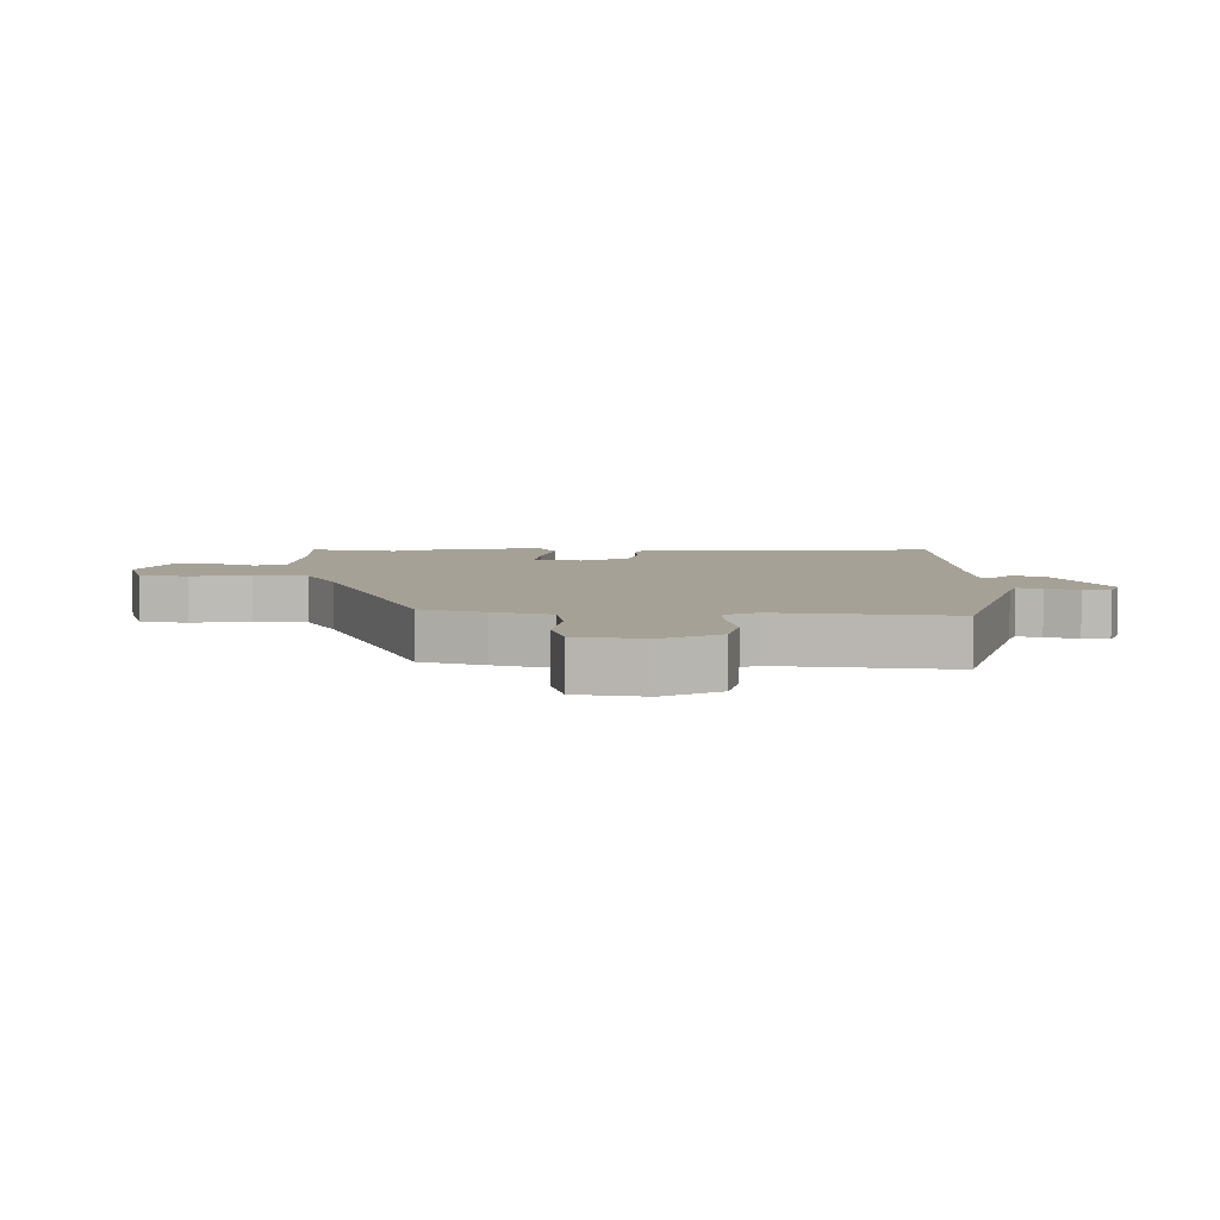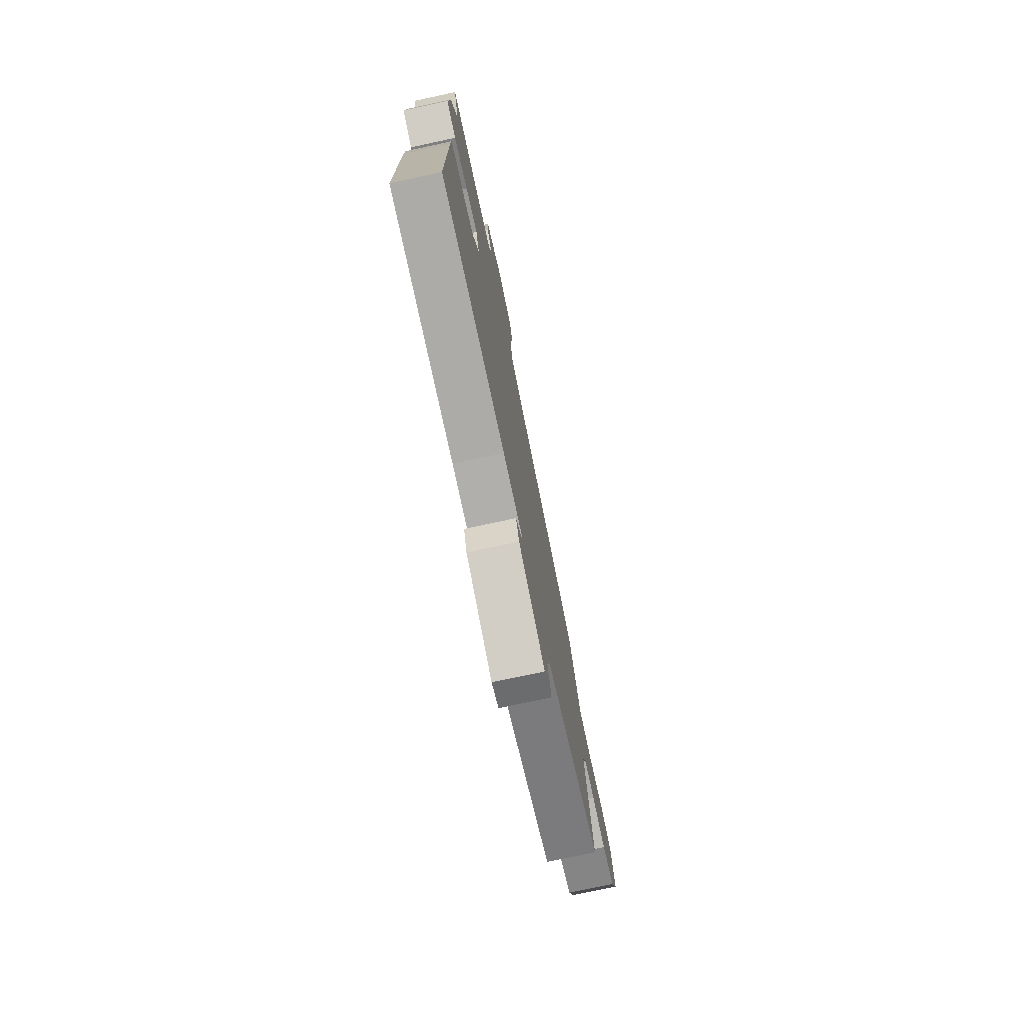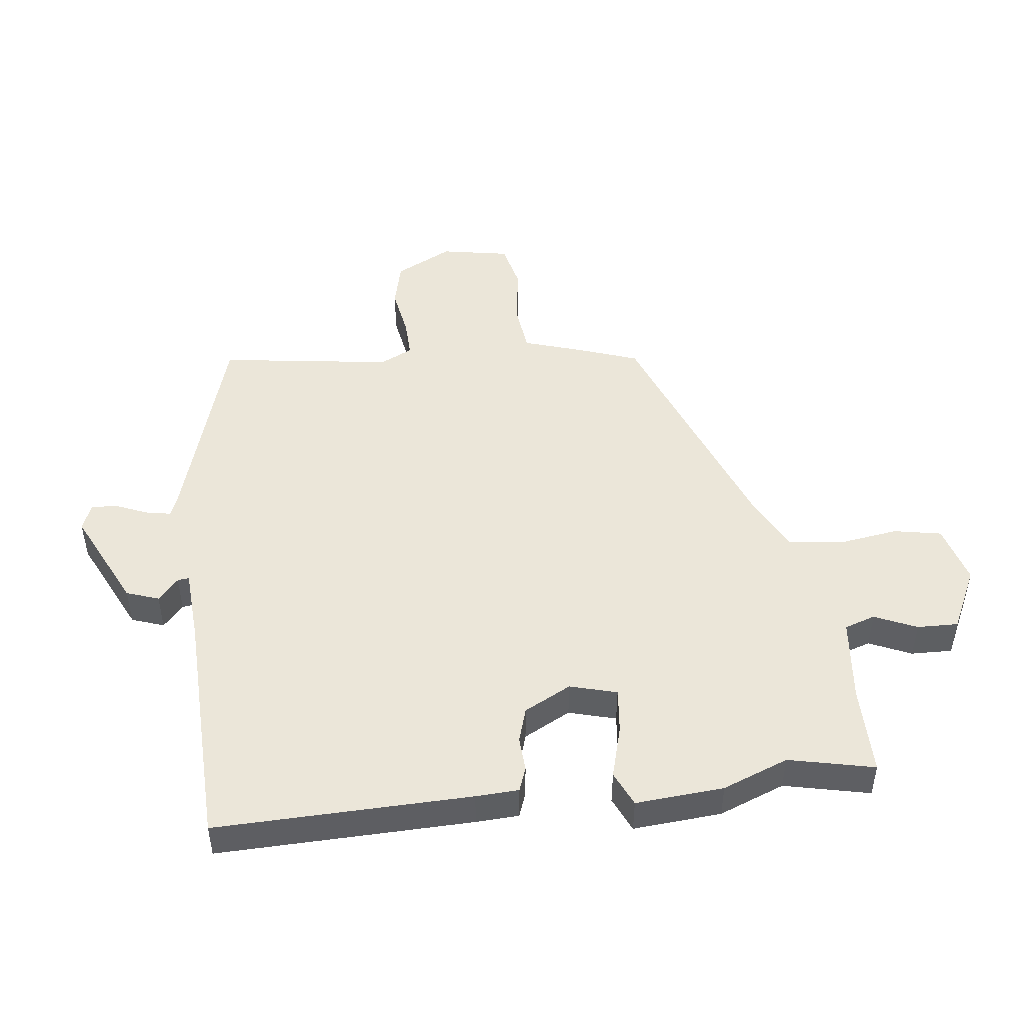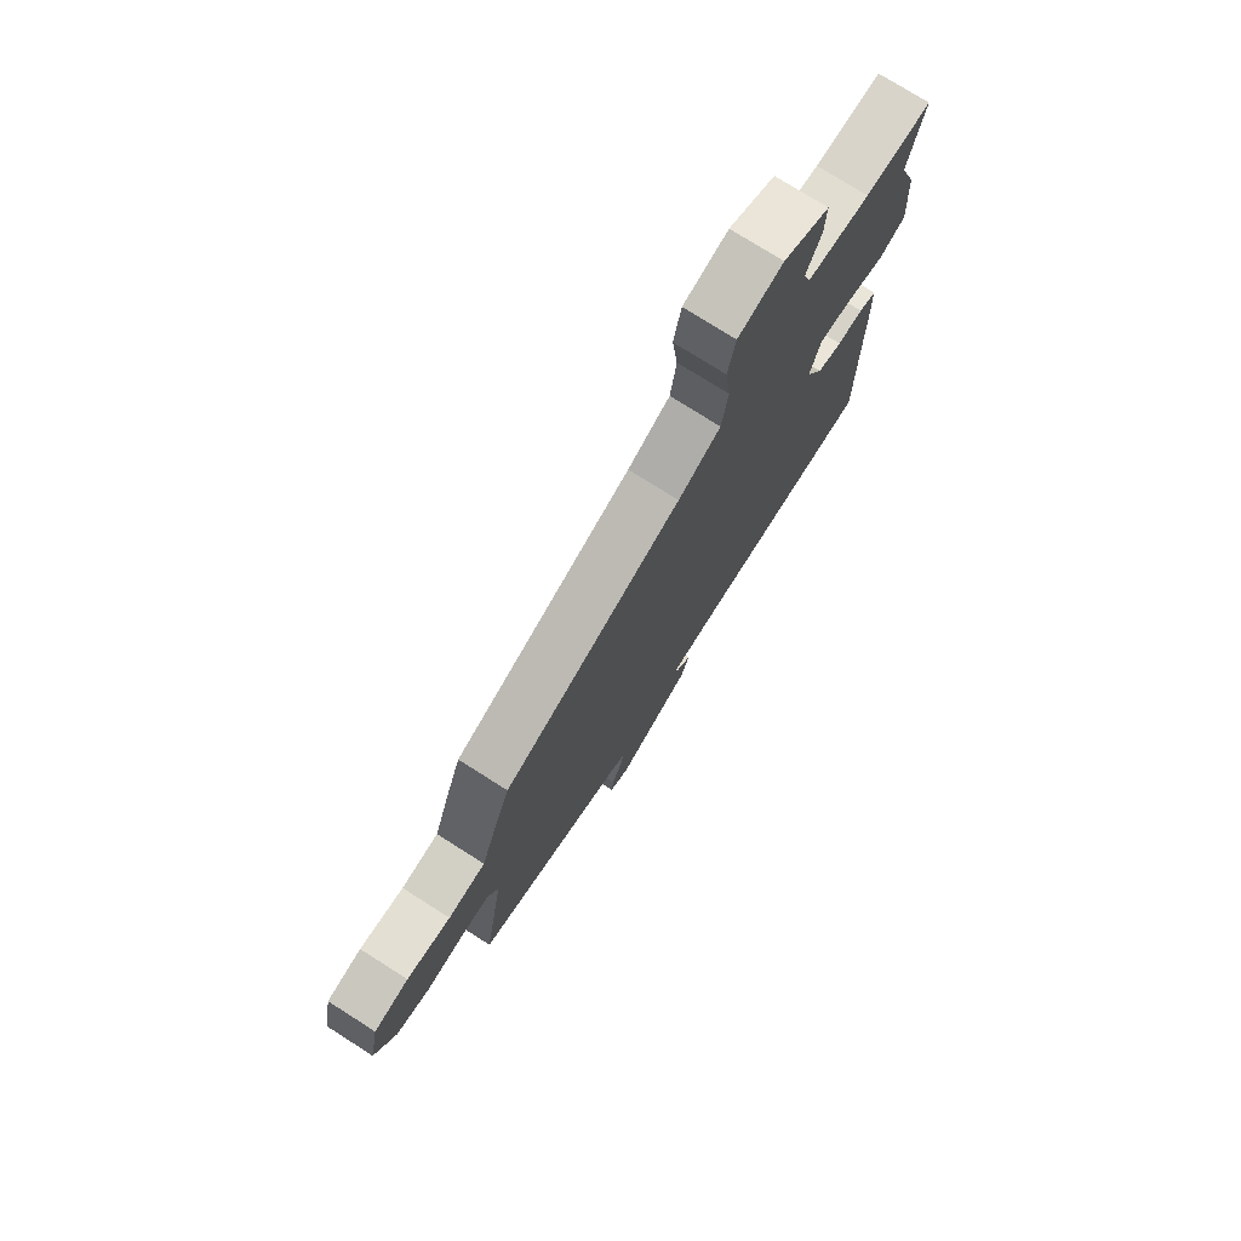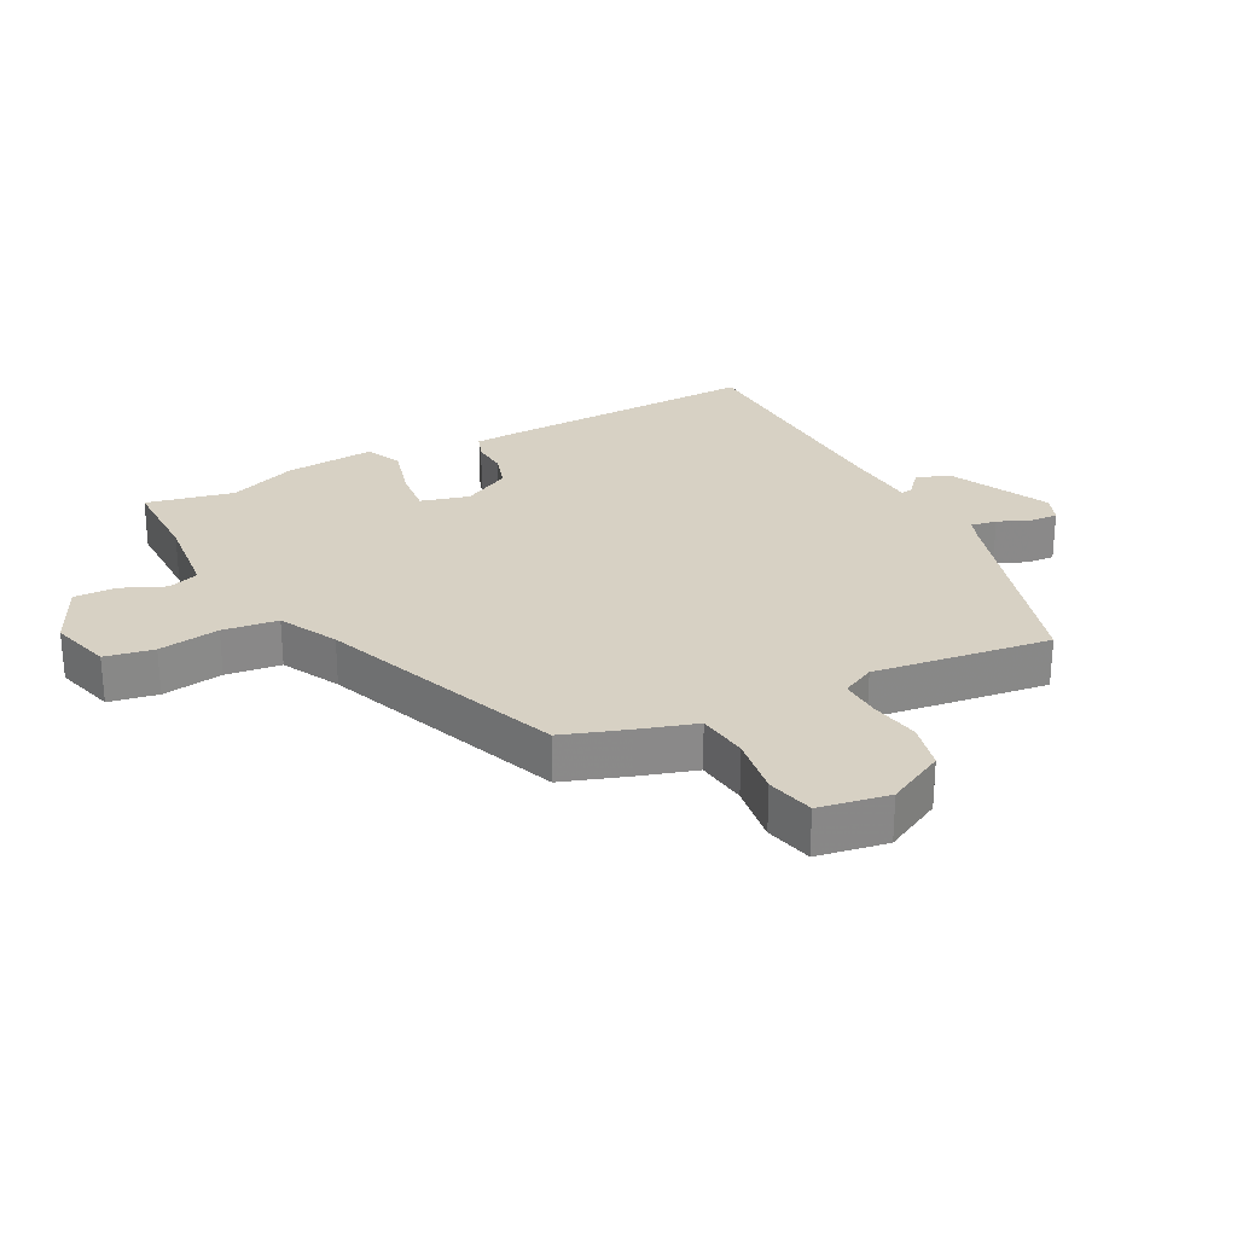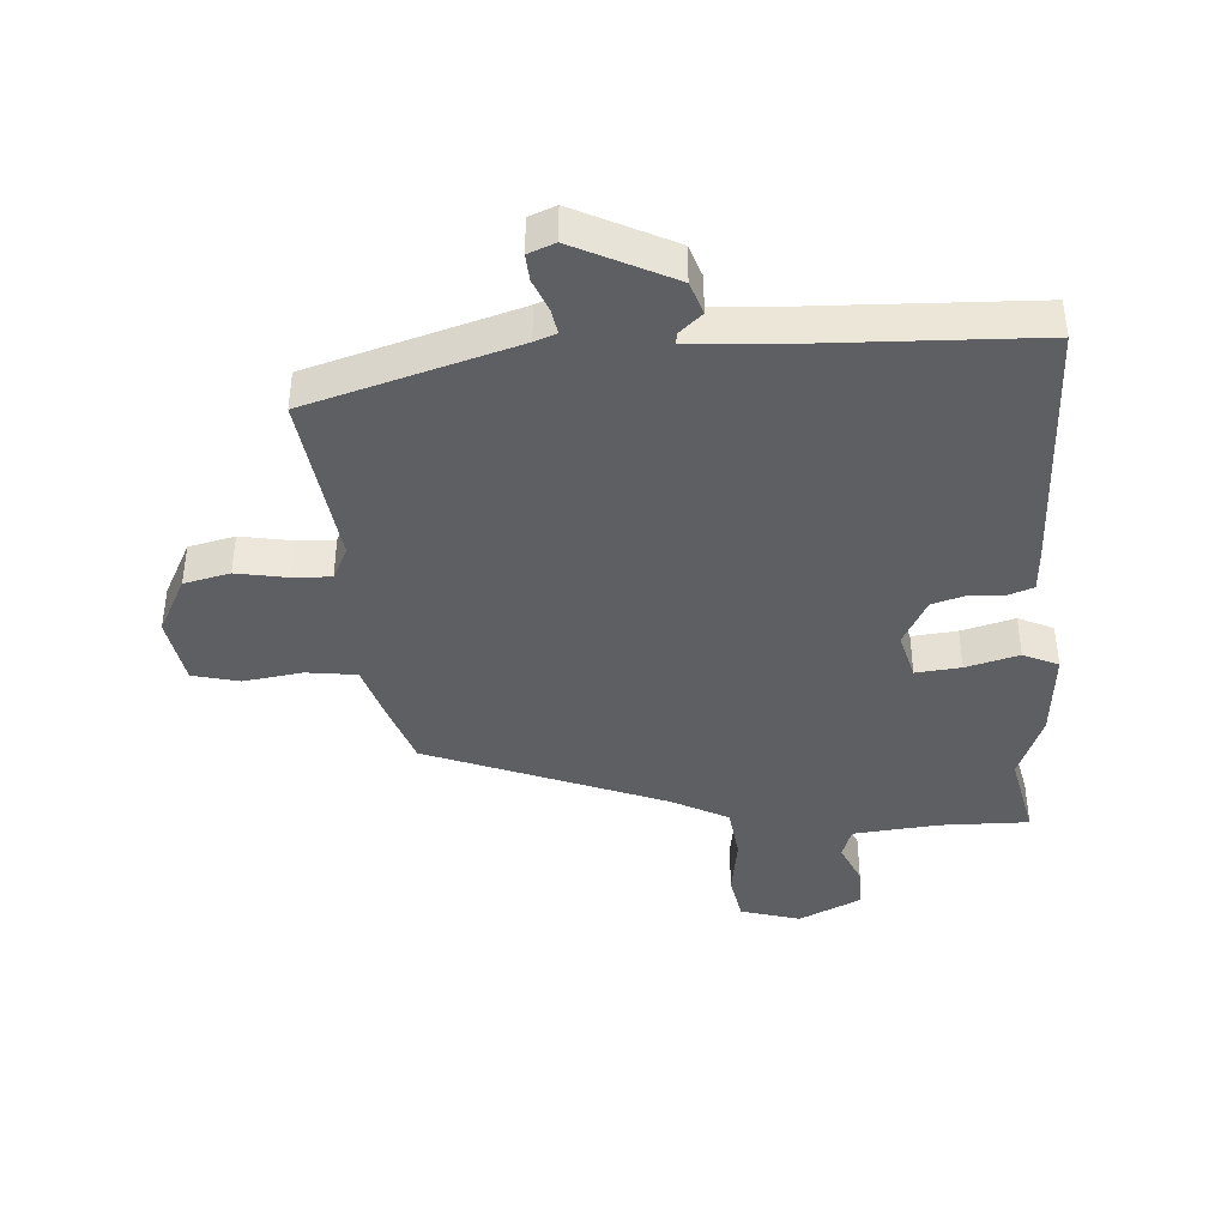
<metadata>
{"format":"obj","ext":"obj","renderer":"f3d","projection":"perspective","resolution":1024,"background":"white","views":[{"elev":6.2,"azim":88.4,"up":"+Y"},{"elev":-76.0,"azim":-77.9,"up":"+Z"},{"elev":48.4,"azim":-98.0,"up":"+Y"},{"elev":75.6,"azim":122.4,"up":"+Z"},{"elev":27.1,"azim":61.1,"up":"+Y"},{"elev":-41.2,"azim":-177.7,"up":"+Y"}]}
</metadata>
<code>
v -0.475 0.07 0.397
v -0.508 0.07 0.532
v -0.367 0.07 0.534
v -0.233 0.07 0.551
v -0.218 0.07 0.6
v -0.249 0.07 0.666
v -0.252 0.07 0.731
v -0.154 0.07 0.781
v -0.059 0.07 0.756
v -0.043 0.07 0.681
v -0.055 0.07 0.586
v -0.042 0.07 0.501
v 0.048 0.07 0.457
v 0.426 0.07 0.321
v 0.463 0.07 0.222
v 0.493 0.07 0.134
v 0.572 0.07 0.126
v 0.665 0.07 0.142
v 0.739 0.07 0.126
v 0.761 0.07 0.018
v 0.717 0.07 -0.073
v 0.645 0.07 -0.092
v 0.566 0.07 -0.08
v 0.504 0.07 -0.079
v 0.48 0.07 -0.131
v 0.524 0.07 -0.404
v 0.2 0.07 -0.51
v 0.166 0.07 -0.524
v 0.174 0.07 -0.563
v 0.196 0.07 -0.613
v 0.2 0.07 -0.655
v 0.158 0.07 -0.673
v 0.001 0.07 -0.601
v -0.018 0.07 -0.55
v 0.017 0.07 -0.517
v 0.019 0.07 -0.499
v -0.095 0.07 -0.494
v -0.476 0.07 -0.491
v -0.475 0.07 -0.086
v -0.473 0.07 -0.018
v -0.435 0.07 -0.003
v -0.38 0.07 -0.005
v -0.326 0.07 0.013
v -0.289 0.07 0.088
v -0.311 0.07 0.162
v -0.382 0.07 0.153
v -0.465 0.07 0.128
v -0.521 0.07 0.152
v -0.513 0.07 0.292
v -0.475 0 0.397
v -0.508 0 0.532
v -0.367 0 0.534
v -0.233 0 0.551
v -0.218 0 0.6
v -0.249 0 0.666
v -0.252 0 0.731
v -0.154 0 0.781
v -0.059 0 0.756
v -0.043 0 0.681
v -0.055 0 0.586
v -0.042 0 0.501
v 0.048 0 0.457
v 0.426 0 0.321
v 0.463 0 0.222
v 0.493 0 0.134
v 0.572 0 0.126
v 0.665 0 0.142
v 0.739 0 0.126
v 0.761 0 0.018
v 0.717 0 -0.073
v 0.645 0 -0.092
v 0.566 0 -0.08
v 0.504 0 -0.079
v 0.48 0 -0.131
v 0.524 0 -0.404
v 0.2 0 -0.51
v 0.166 0 -0.524
v 0.174 0 -0.563
v 0.196 0 -0.613
v 0.2 0 -0.655
v 0.158 0 -0.673
v 0.001 0 -0.601
v -0.018 0 -0.55
v 0.017 0 -0.517
v 0.019 0 -0.499
v -0.095 0 -0.494
v -0.476 0 -0.491
v -0.475 0 -0.086
v -0.473 0 -0.018
v -0.435 0 -0.003
v -0.38 0 -0.005
v -0.326 0 0.013
v -0.289 0 0.088
v -0.311 0 0.162
v -0.382 0 0.153
v -0.465 0 0.128
v -0.521 0 0.152
v -0.513 0 0.292
f 48 49 1
f 47 48 1
f 46 47 1
f 1 2 3
f 46 1 3
f 45 46 3
f 44 45 3 4
f 40 41 42
f 39 40 42
f 38 39 42
f 37 38 42
f 36 37 42 43
f 33 34 35
f 32 33 35
f 31 32 35
f 30 31 35
f 29 30 35
f 28 29 35 36
f 36 43 44
f 28 36 44
f 27 28 44
f 21 22 23
f 20 21 23
f 19 20 23
f 18 19 23
f 17 18 23
f 16 17 23 24
f 16 24 25
f 15 16 25
f 14 15 25
f 13 14 25
f 9 10 11
f 8 9 11
f 7 8 11
f 6 7 11
f 5 6 11
f 5 11 12
f 4 5 12
f 26 27 44
f 25 26 44
f 13 25 44
f 12 13 44
f 4 12 44
f 50 98 97
f 50 97 96
f 50 96 95
f 52 51 50
f 52 50 95
f 52 95 94
f 53 52 94 93
f 91 90 89
f 91 89 88
f 91 88 87
f 91 87 86
f 92 91 86 85
f 84 83 82
f 84 82 81
f 84 81 80
f 84 80 79
f 84 79 78
f 85 84 78 77
f 93 92 85
f 93 85 77
f 93 77 76
f 72 71 70
f 72 70 69
f 72 69 68
f 72 68 67
f 72 67 66
f 73 72 66 65
f 74 73 65
f 74 65 64
f 74 64 63
f 74 63 62
f 60 59 58
f 60 58 57
f 60 57 56
f 60 56 55
f 60 55 54
f 61 60 54
f 61 54 53
f 93 76 75
f 93 75 74
f 93 74 62
f 93 62 61
f 93 61 53
f 1 50 51 2
f 2 51 52 3
f 3 52 53 4
f 4 53 54 5
f 5 54 55 6
f 6 55 56 7
f 7 56 57 8
f 8 57 58 9
f 9 58 59 10
f 10 59 60 11
f 11 60 61 12
f 12 61 62 13
f 13 62 63 14
f 14 63 64 15
f 15 64 65 16
f 16 65 66 17
f 17 66 67 18
f 18 67 68 19
f 19 68 69 20
f 20 69 70 21
f 21 70 71 22
f 22 71 72 23
f 23 72 73 24
f 24 73 74 25
f 25 74 75 26
f 26 75 76 27
f 27 76 77 28
f 28 77 78 29
f 29 78 79 30
f 30 79 80 31
f 31 80 81 32
f 32 81 82 33
f 33 82 83 34
f 34 83 84 35
f 35 84 85 36
f 36 85 86 37
f 37 86 87 38
f 38 87 88 39
f 39 88 89 40
f 40 89 90 41
f 41 90 91 42
f 42 91 92 43
f 43 92 93 44
f 44 93 94 45
f 45 94 95 46
f 46 95 96 47
f 47 96 97 48
f 48 97 98 49
f 49 98 50 1

</code>
